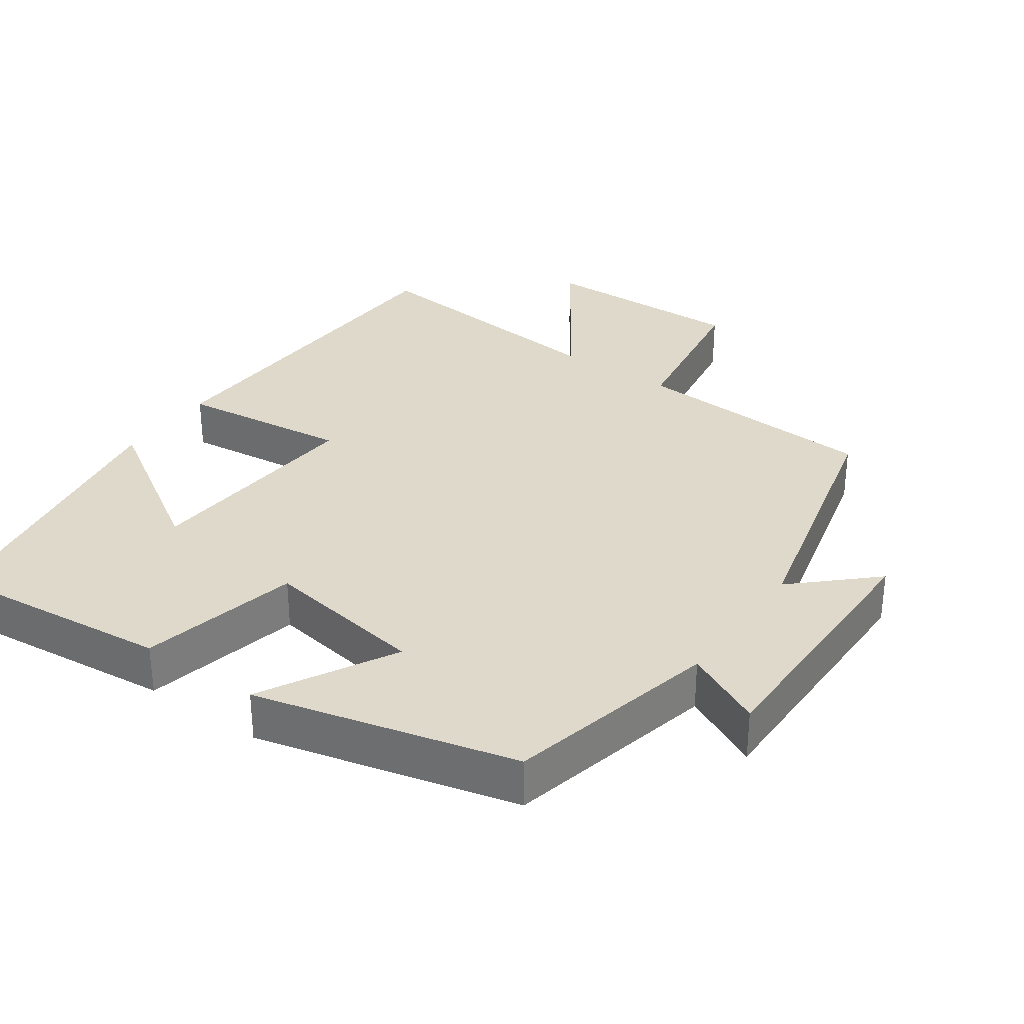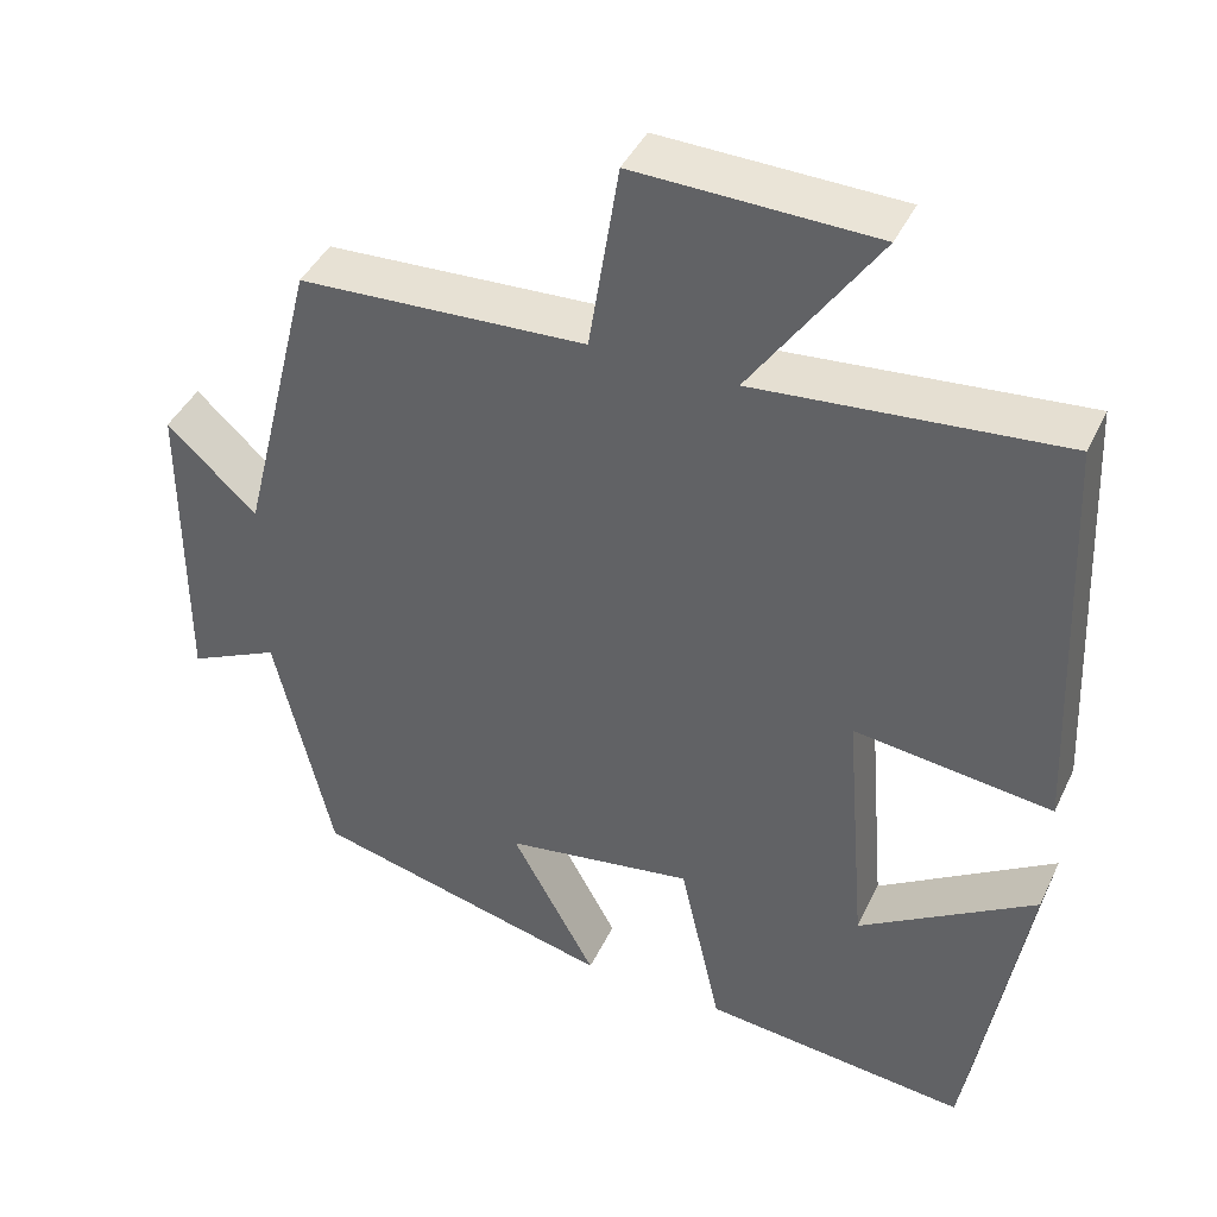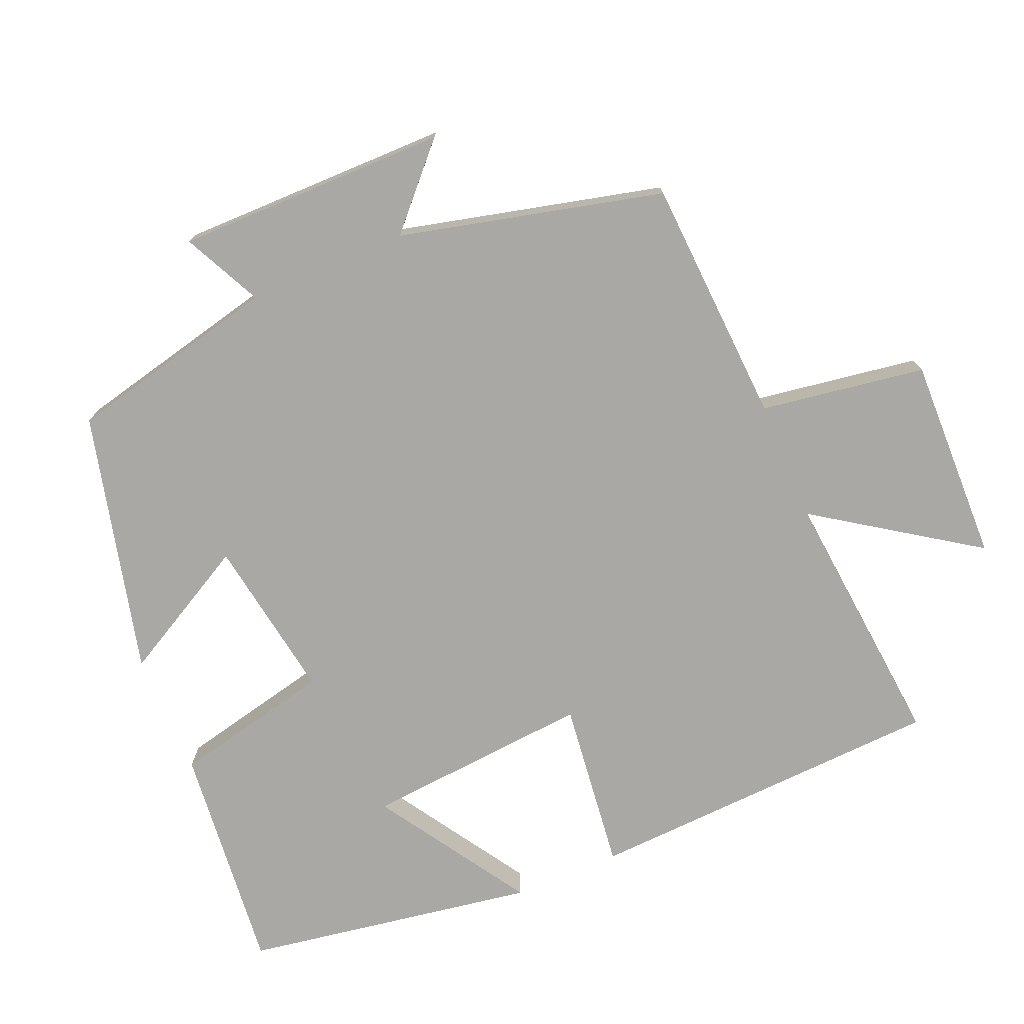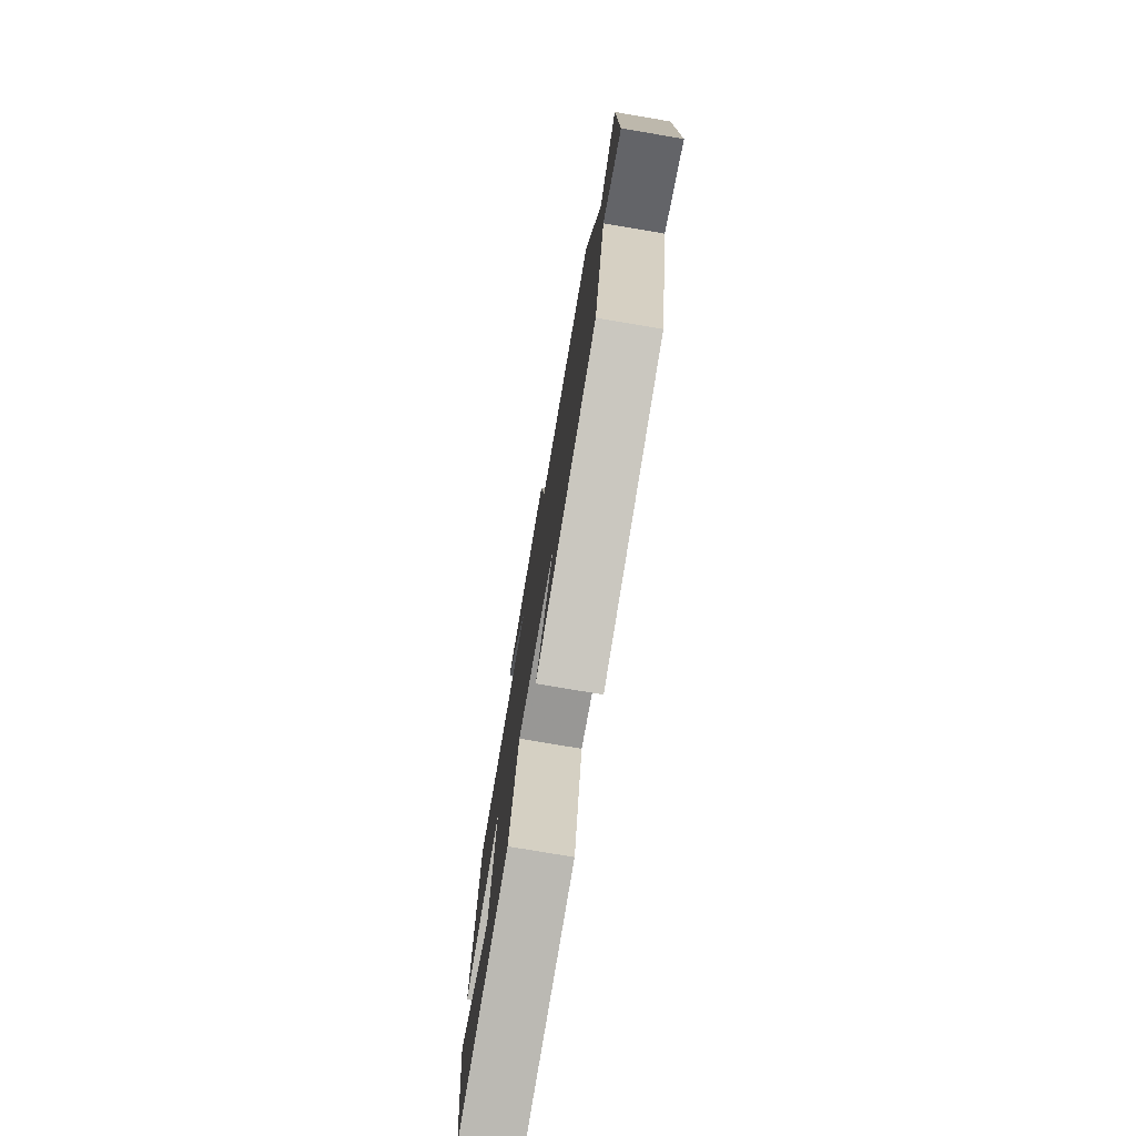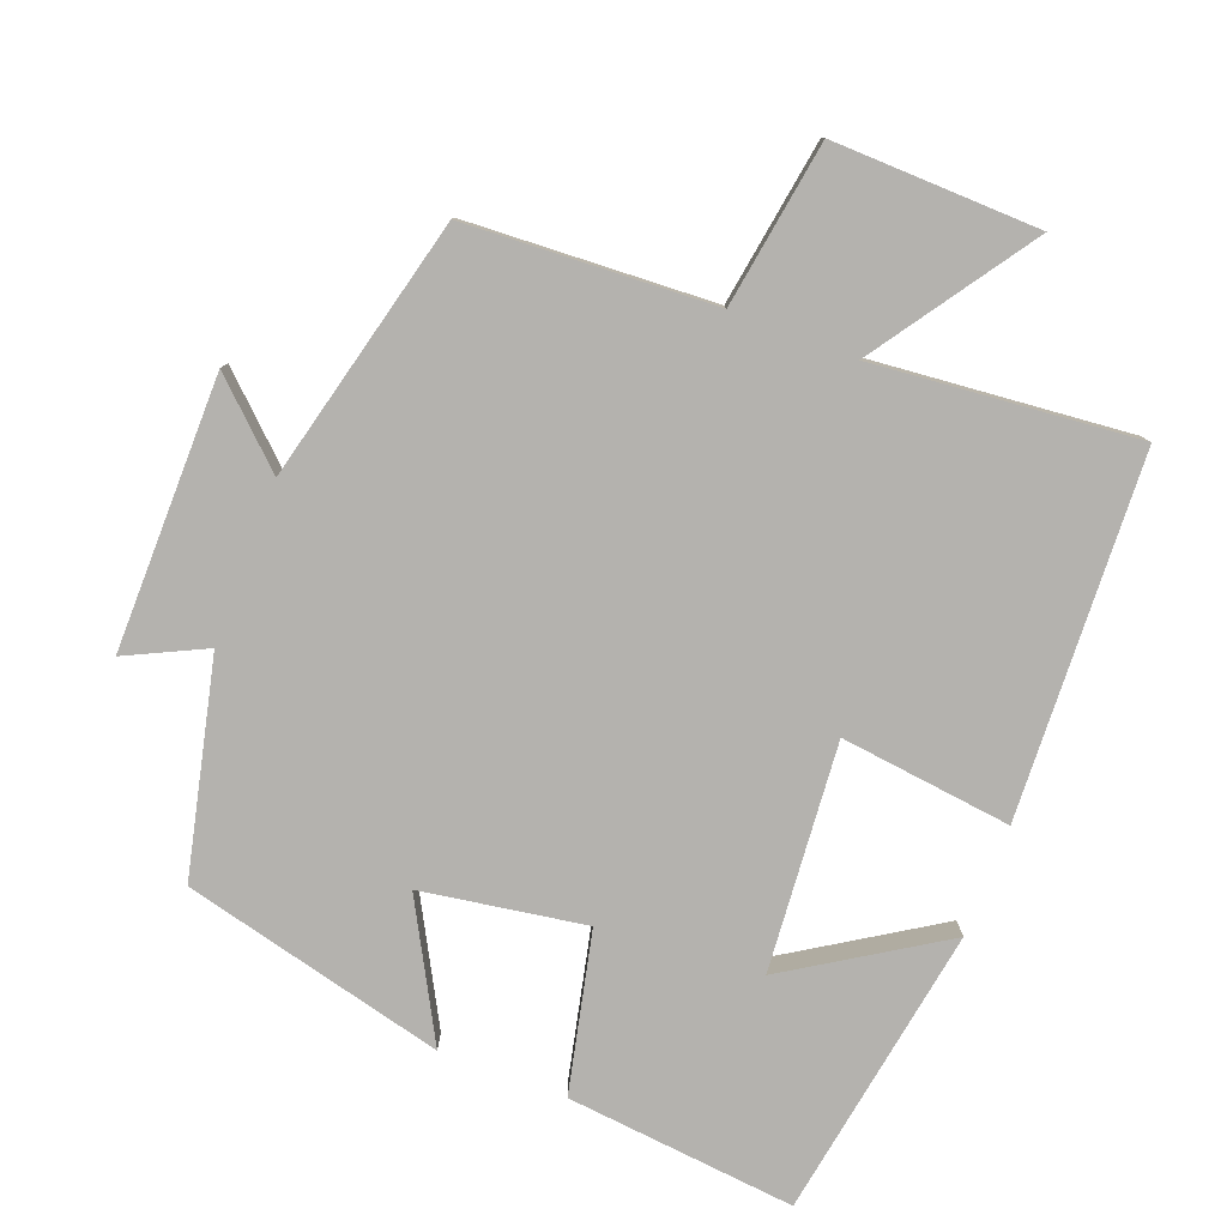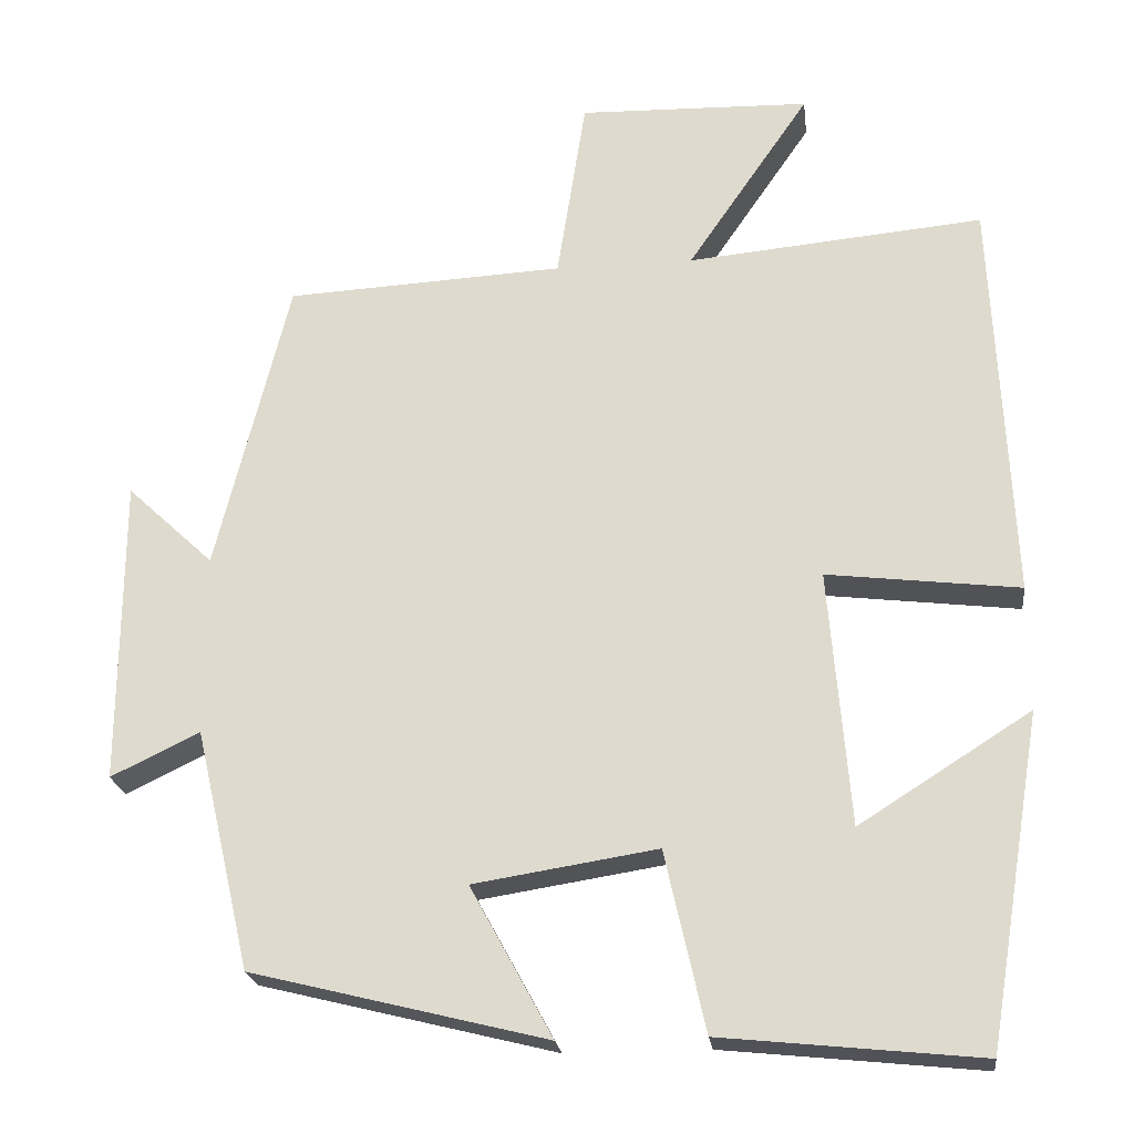
<metadata>
{"format":"obj","ext":"obj","renderer":"f3d","projection":"perspective","resolution":1024,"background":"white","views":[{"elev":32.3,"azim":-144.8,"up":"+Y"},{"elev":42.3,"azim":24.0,"up":"+Z"},{"elev":-75.0,"azim":-66.9,"up":"+Y"},{"elev":-77.2,"azim":-99.6,"up":"+Z"},{"elev":-79.7,"azim":-20.9,"up":"+Y"},{"elev":-22.3,"azim":6.9,"up":"+Z"}]}
</metadata>
<code>
v 0.477 0.07 0.534
v 0.5 0.07 0.03
v 0.261 0.07 0.059
v 0.287 0.07 -0.259
v 0.5 0.07 -0.124
v 0.432 0.07 -0.533
v 0.111 0.07 -0.5
v 0.061 0.07 -0.277
v -0.167 0.07 -0.313
v -0.065 0.07 -0.5
v -0.431 0.07 -0.409
v -0.5 0.07 -0.111
v -0.61 0.07 -0.164
v -0.608 0.07 0.216
v -0.5 0.07 0.115
v -0.409 0.07 0.482
v -0.063 0.07 0.5
v -0.027 0.07 0.73
v 0.261 0.07 0.722
v 0.109 0.07 0.5
v 0.477 0 0.534
v 0.5 0 0.03
v 0.261 0 0.059
v 0.287 0 -0.259
v 0.5 0 -0.124
v 0.432 0 -0.533
v 0.111 0 -0.5
v 0.061 0 -0.277
v -0.167 0 -0.313
v -0.065 0 -0.5
v -0.431 0 -0.409
v -0.5 0 -0.111
v -0.61 0 -0.164
v -0.608 0 0.216
v -0.5 0 0.115
v -0.409 0 0.482
v -0.063 0 0.5
v -0.027 0 0.73
v 0.261 0 0.722
v 0.109 0 0.5
f 17 18 19 20
f 15 16 17 20
f 15 20 1
f 12 13 14 15
f 11 12 15
f 10 11 15
f 9 10 15
f 8 9 15 1
f 4 5 6 7
f 3 4 7 8
f 1 2 3
f 1 3 8
f 40 39 38 37
f 40 37 36 35
f 21 40 35
f 35 34 33 32
f 35 32 31
f 35 31 30
f 35 30 29
f 21 35 29 28
f 27 26 25 24
f 28 27 24 23
f 23 22 21
f 28 23 21
f 1 21 22 2
f 2 22 23 3
f 3 23 24 4
f 4 24 25 5
f 5 25 26 6
f 6 26 27 7
f 7 27 28 8
f 8 28 29 9
f 9 29 30 10
f 10 30 31 11
f 11 31 32 12
f 12 32 33 13
f 13 33 34 14
f 14 34 35 15
f 15 35 36 16
f 16 36 37 17
f 17 37 38 18
f 18 38 39 19
f 19 39 40 20
f 20 40 21 1

</code>
